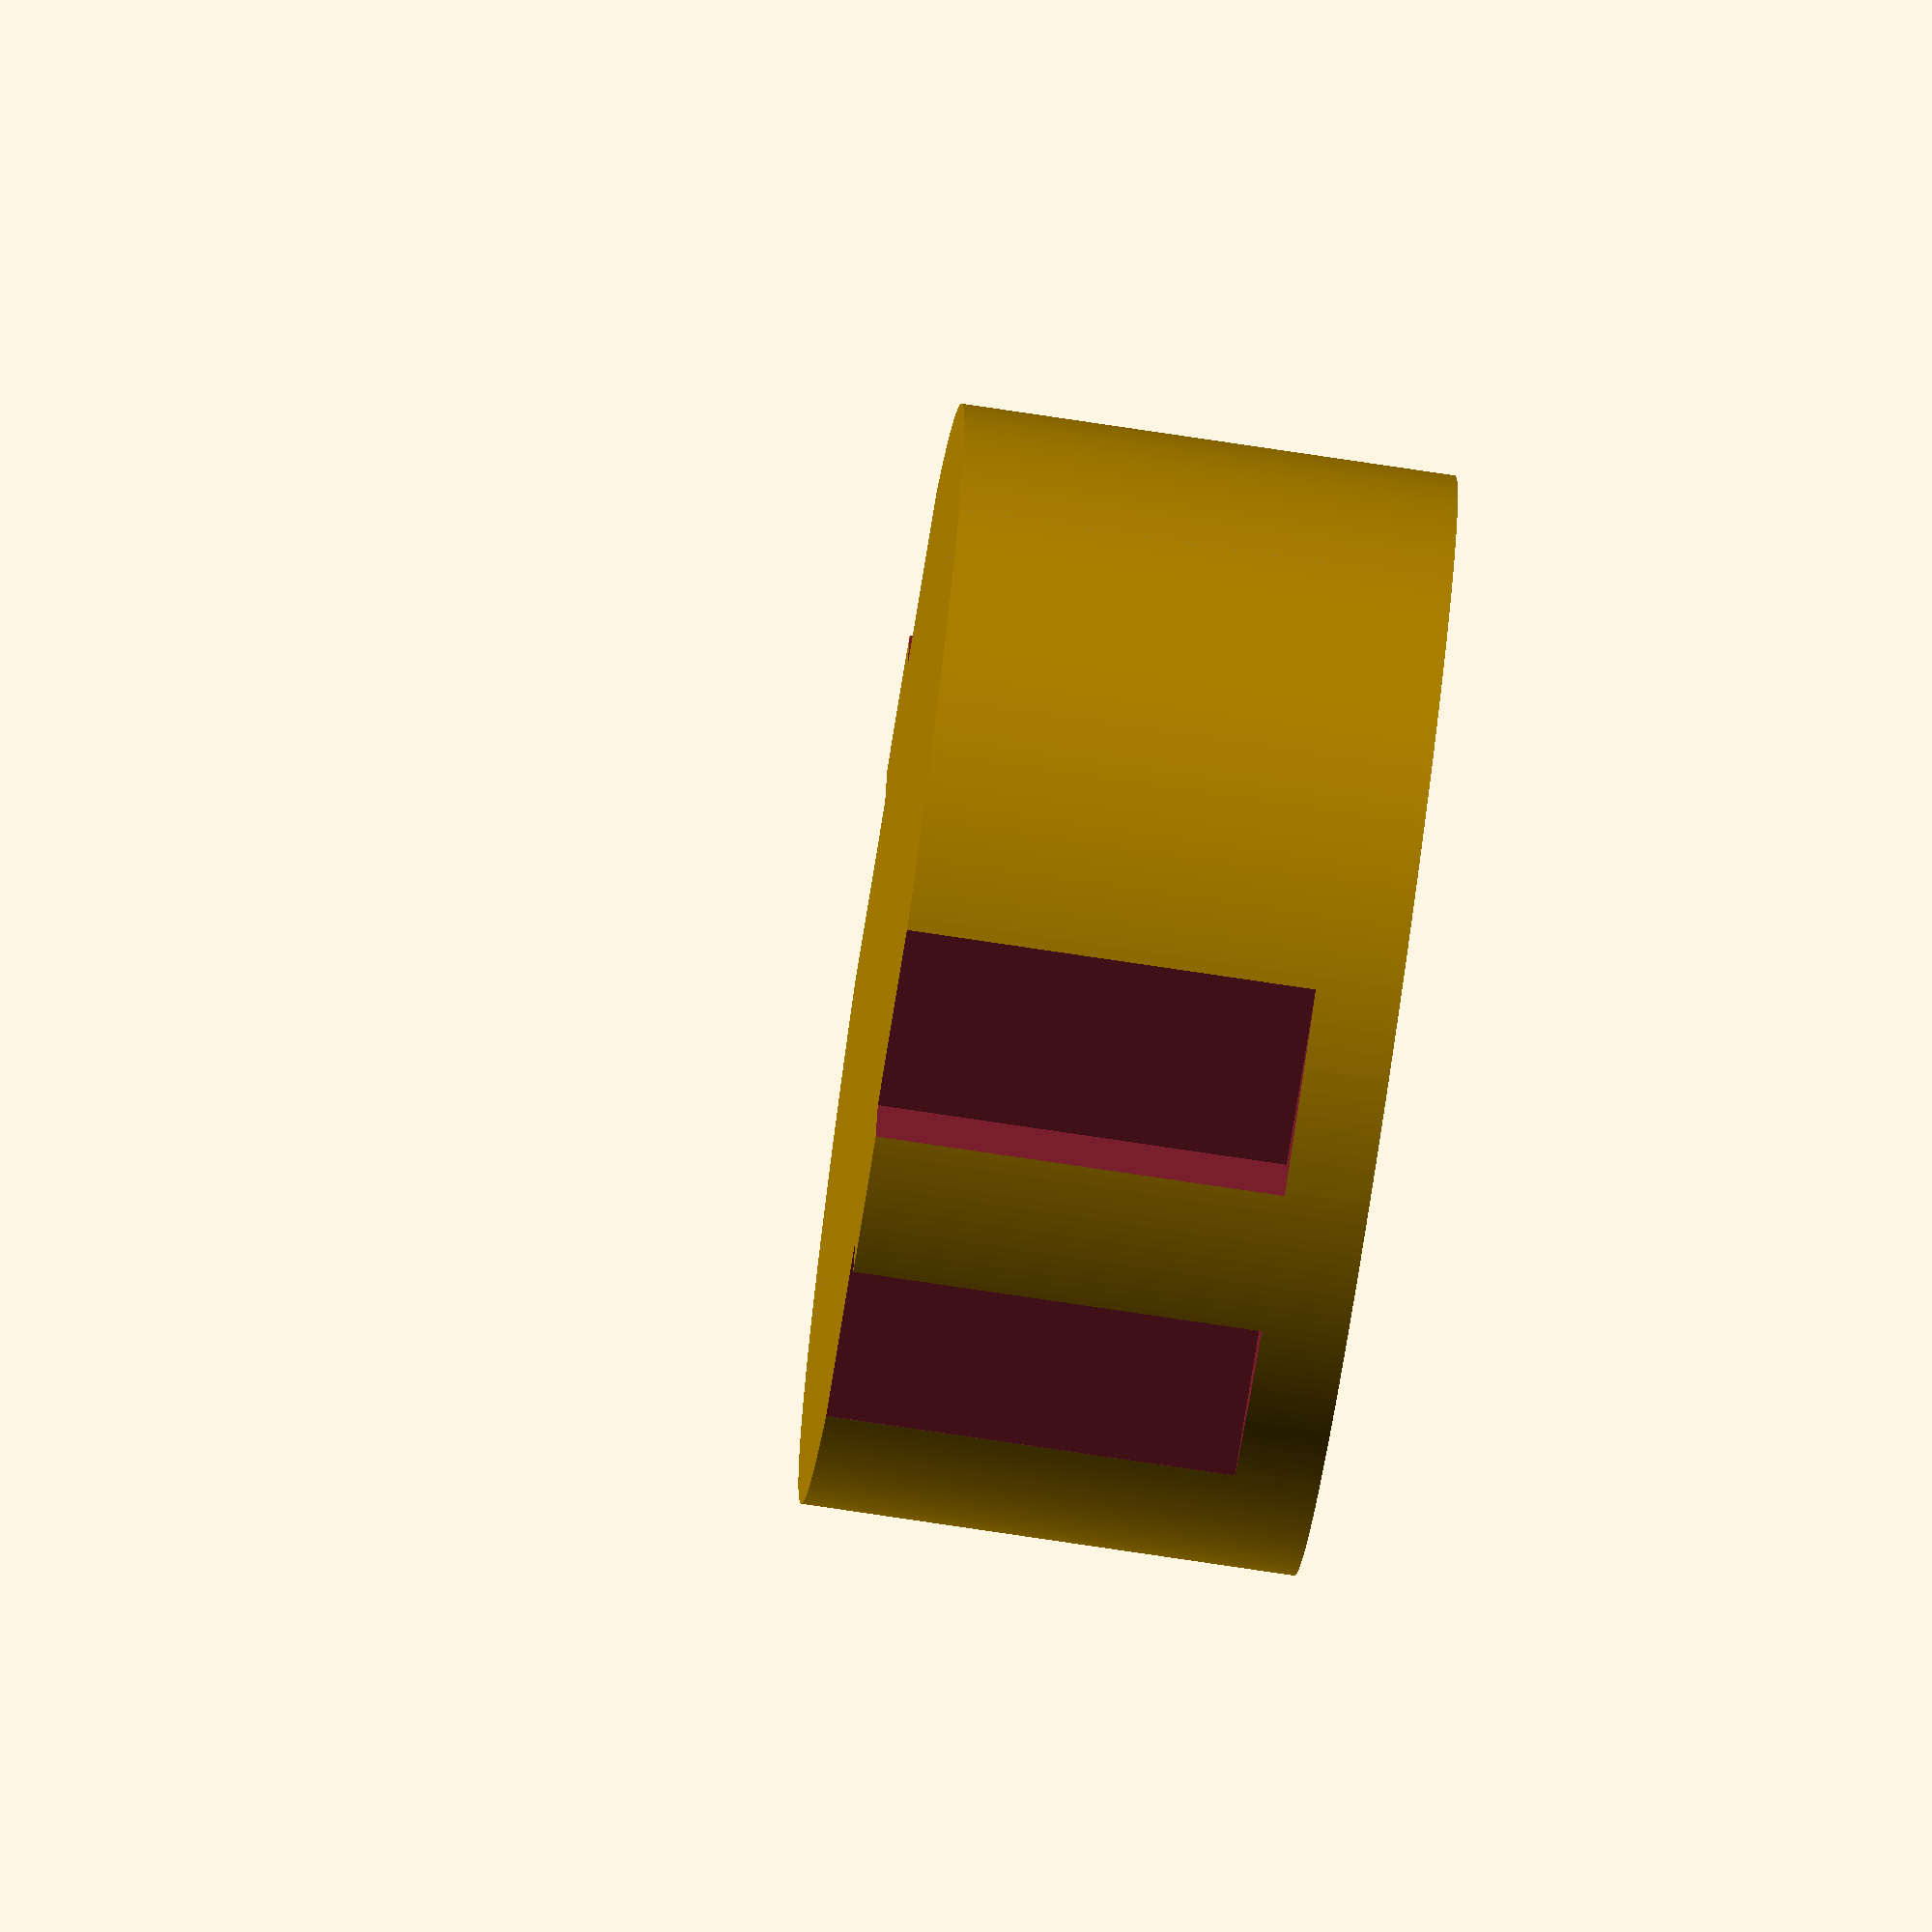
<openscad>
/*
 Parametric Schuko CEE 7/3 socket
 Copyright 2017 Anders Hammarquist <iko@iko.pp.se>
 Licensed under Creative Commons - Attribution - Share Alike
 Made using a negative "profile punch" that can be extracted
 and used to "punch" a schuko socket into any sufficiently large solid.
*/

// Diameter of cover
coverdiameter = 50; // [50:100]
// Thickness of cover
coverthickness = 4.8; // [2:0.2:15]
// Center screw offset (extreme values disables screw hole)
screwoffset = 0; // [-11:0.5:11]

// This is the socket punch. Includes cut-out for earthing contacts and holes for pins and center screw.
module schuko(screwoffset=0, screwdia=3.5, screwhead=6.5, screwsink=3) {
    module earthing() {
        intersection() {
            union() {
                translate([-22, -2, 3])
                    cube([6, 4, 20]);
                translate([-19, -2, 17.5])
                    rotate([0, -30, 0])
                        cube([15, 4, 4]);
            }
            translate([-22, -3, 3])
                cube([22, 6, 20]);
        }
    }

    difference() {
        union() {
            // Main socket cylinder
            translate([0, 0, -1])
                cylinder(r=39/2, $fn=300, h=18.5);

            // Earthing cutouts
            color([1, 1, 1]) {
                earthing();
                rotate([0, 0, 180]) earthing();
            }

            // Power pins
            translate([0, 10, 0])
                cylinder(r=7/2, $fn=300, h=30);
            translate([0, -10, 0])
                cylinder(r=7/2, $fn=300, h=30);

            // Center screw hole
            if (abs(screwoffset) <= 10) {
                translate([screwoffset, 0, 0])
                    cylinder(r=screwdia/2, $fn=300, h=30);
                translate([screwoffset, 0, 0])
                    cylinder(r=screwhead/2, $fn=300, h=17.5 + screwsink);
            }
        }

        // Side key profile
        translate([5.4/2, 16.9, 3]) cube([7, 3, 20]);
        translate([-5.4/2 - 7, 16.9, 3]) cube([7, 3, 20]);
        translate([5.4/2, -20.4, 3]) cube([7, 3.5, 20]);
        translate([-5.4/2 - 7, -20.4, 3]) cube([7, 3.5, 20]);
    }
}

// Main difference block (housing + socket punch)
difference() {
    // Outer housing
    difference() {
        cylinder(r=39/2, $fn=300, h=17.5);
        translate([-27.3/2, -27.8/2, 0]) cube([27.3, 27.8, 10]);
    }

    // Housing + lip + pin guard
    rotate([0, 0, 0]) {
        difference() {
            union() {
                // Outer lip
                translate([0, 0, 0])
                    cylinder(r=44/2, $fn=300, h=21.5);

                // Lip with polygon extrusion
                rotate_extrude($fn=100) {
                    polygon(points=[
                        [0, 0],
                        [coverdiameter/2, 0],
                        [coverdiameter/2 + 0.2 * coverthickness, coverthickness],
                        [0, coverthickness]
                    ]);
                }

                // Pin guard: 9.5 x 28.5 x 3mm (rounded ends)
                translate([-4.75, -14.25, 21.5]) cube([9.5, 28.5, 3]);

                // Center screw standoffs
                translate([-7.25, -3, 21.5]) cube([2.5, 6, 5.5]);
                translate([4.75, -3, 21.5]) cube([2.5, 6, 5.5]);
            }
            schuko(screwoffset=screwoffset);
        }
    }
}








</openscad>
<views>
elev=74.7 azim=11.9 roll=81.4 proj=o view=wireframe
</views>
